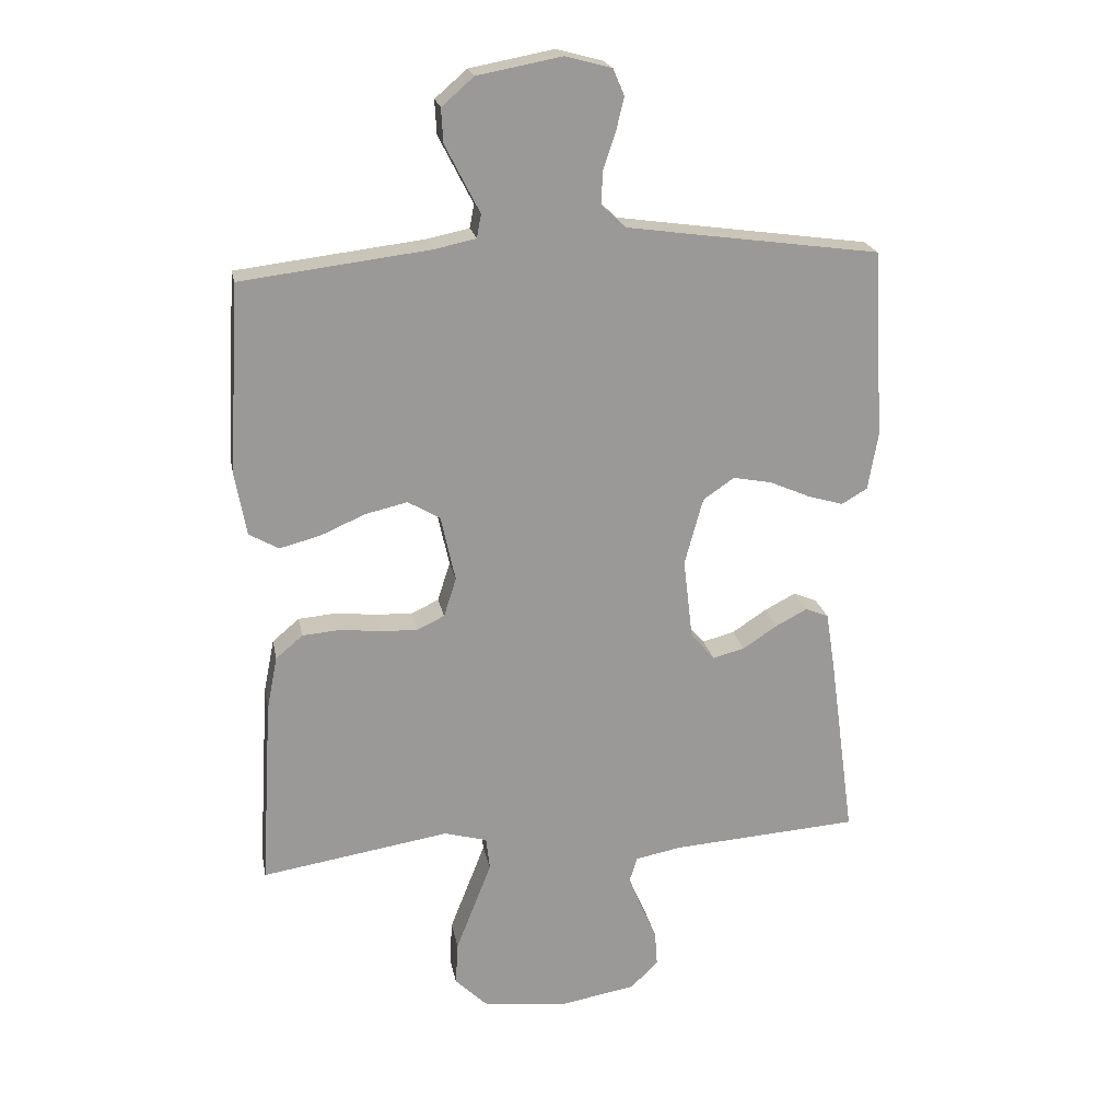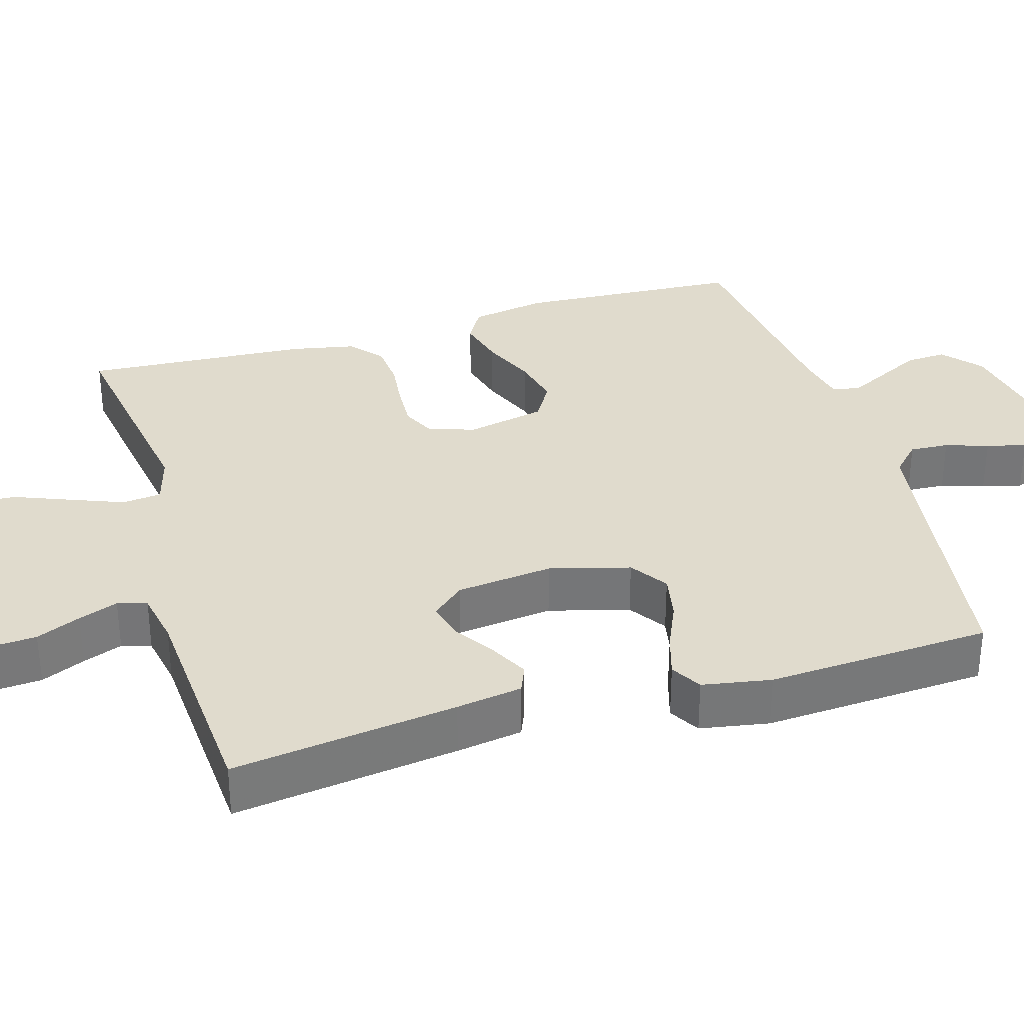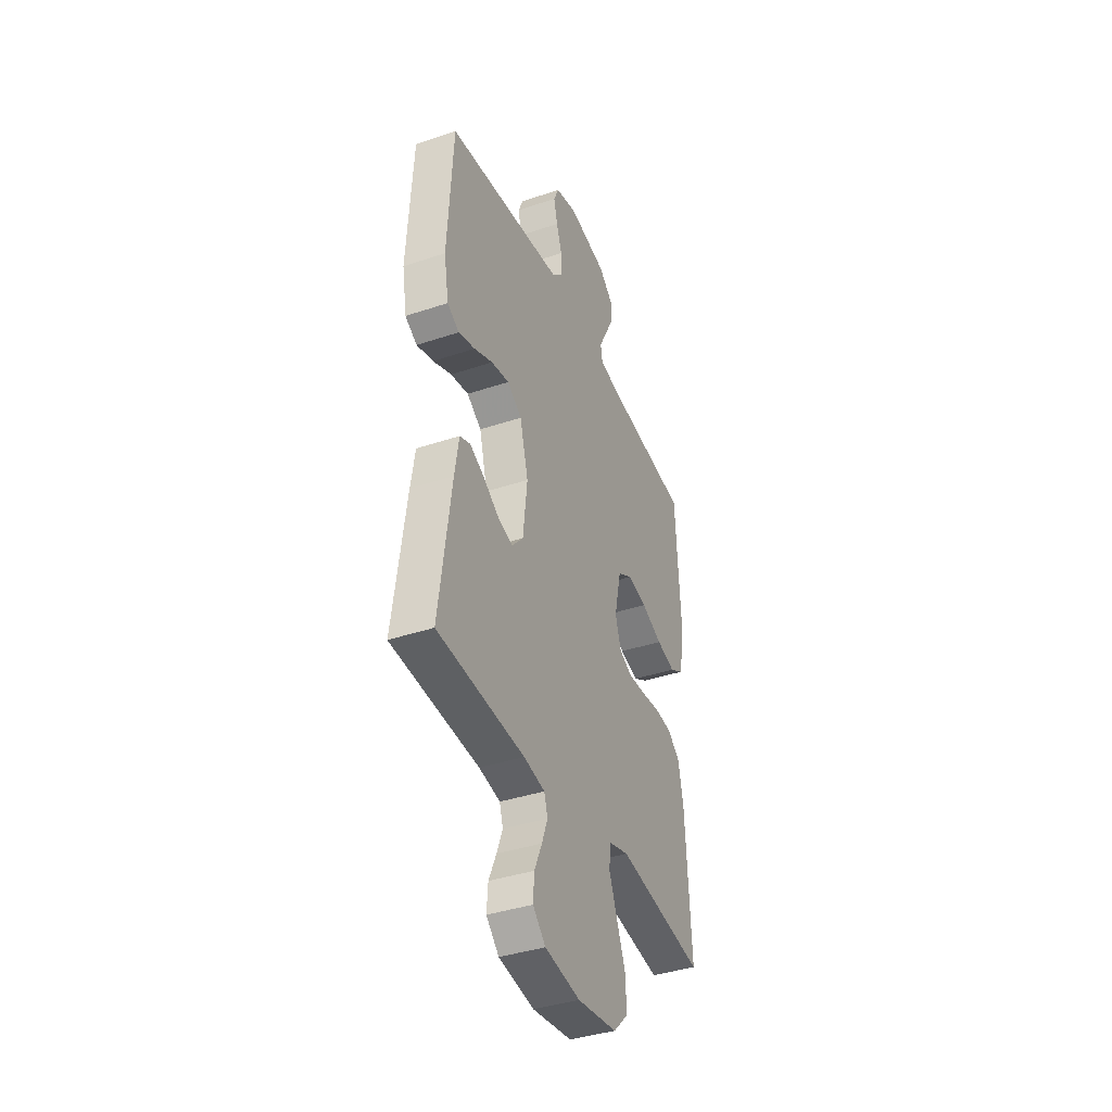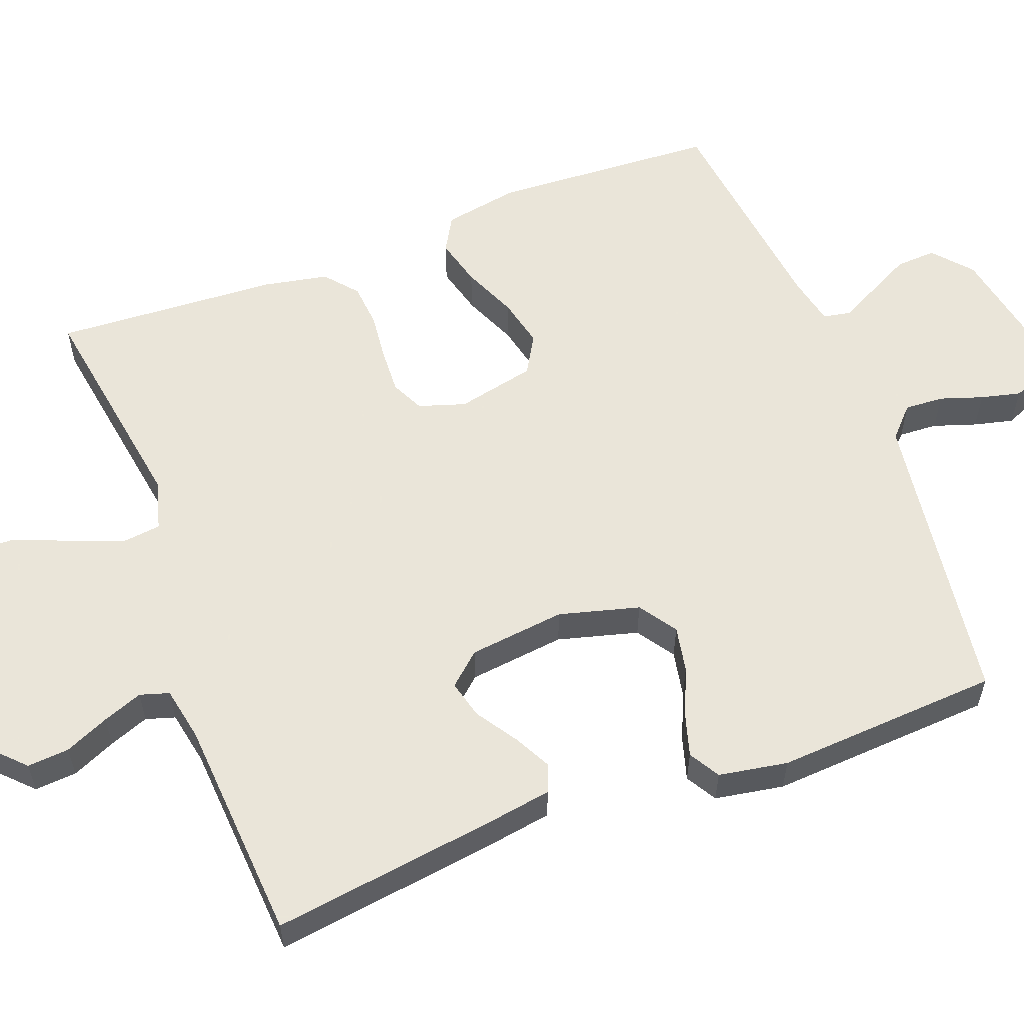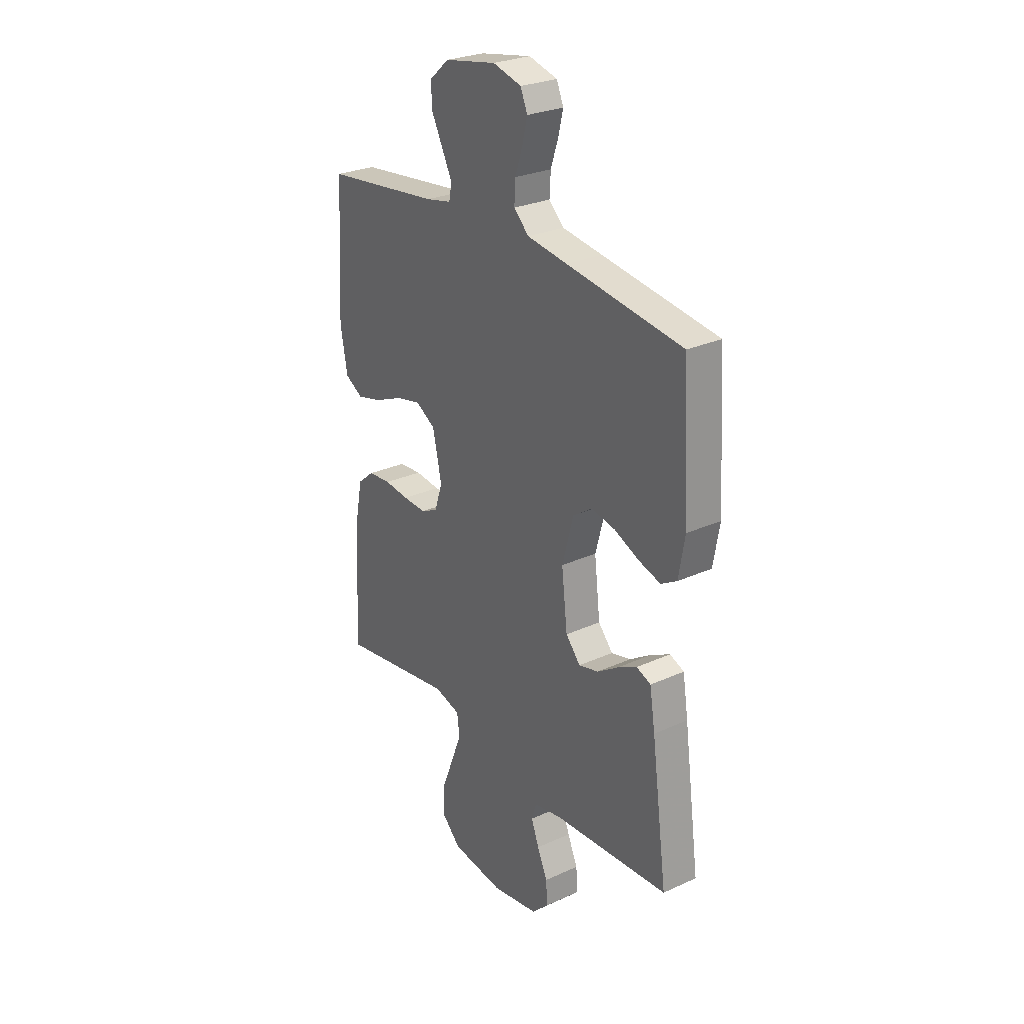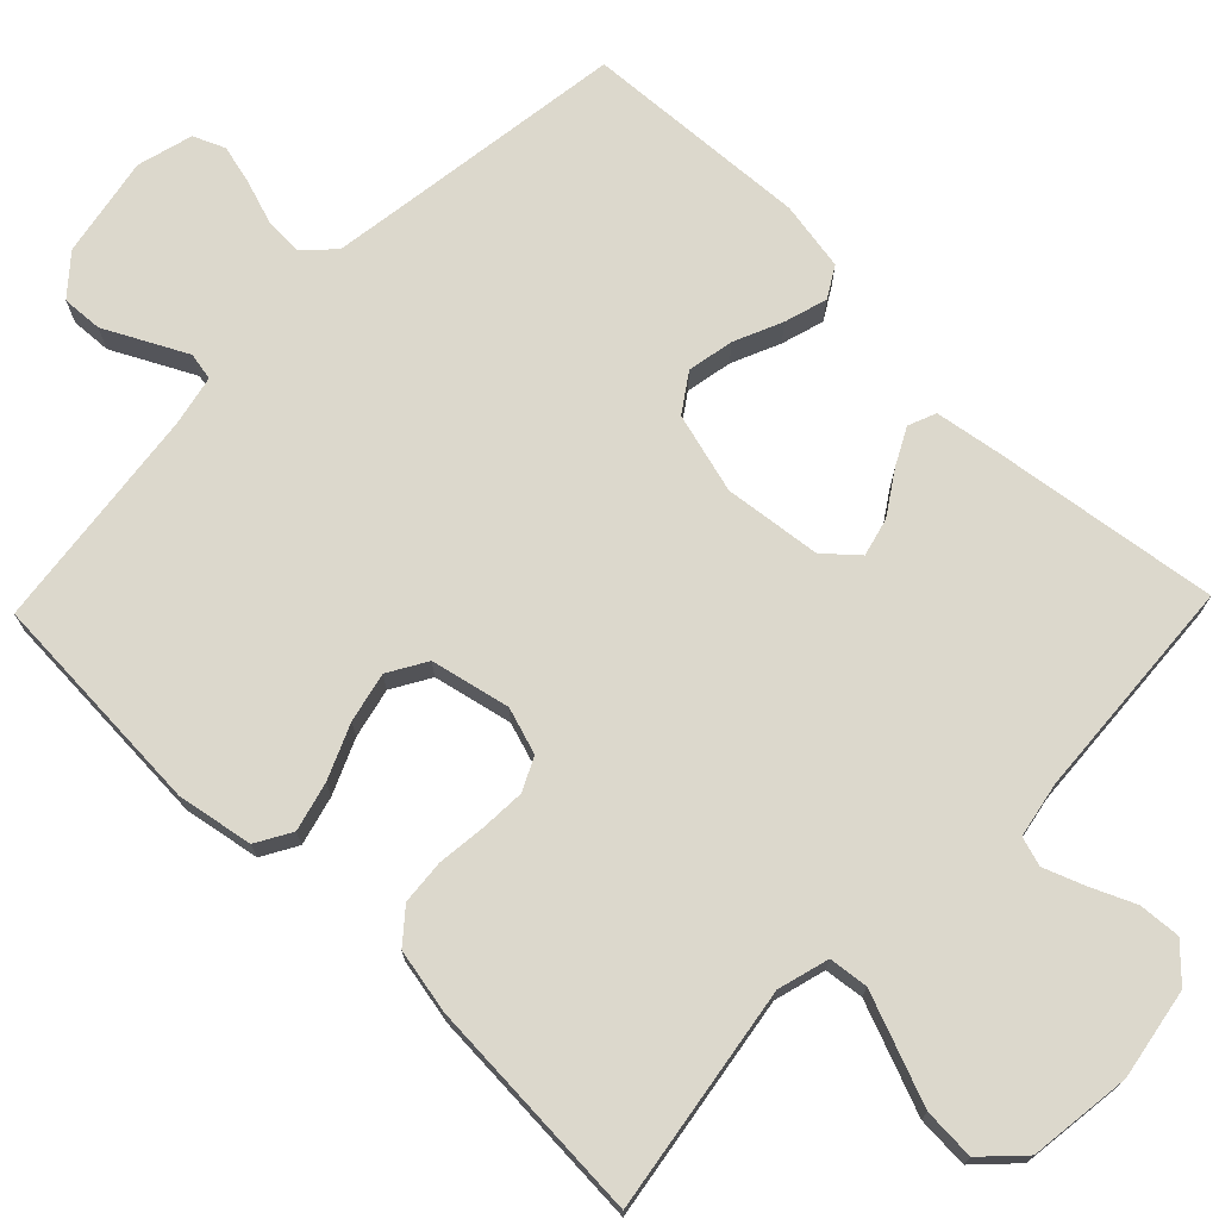
<metadata>
{"format":"obj","ext":"obj","renderer":"f3d","projection":"perspective","resolution":1024,"background":"white","views":[{"elev":21.2,"azim":169.2,"up":"+Z"},{"elev":33.3,"azim":-106.4,"up":"+Y"},{"elev":-39.0,"azim":-67.2,"up":"+Z"},{"elev":57.7,"azim":-110.8,"up":"+Y"},{"elev":27.4,"azim":-125.0,"up":"+Z"},{"elev":72.7,"azim":134.1,"up":"+Y"}]}
</metadata>
<code>
v 0.5 0.07 0.5
v 0.517 0.07 0.2
v 0.499 0.07 0.099
v 0.452 0.07 0.072
v 0.387 0.07 0.089
v 0.315 0.07 0.12
v 0.249 0.07 0.135
v 0.198 0.07 0.105
v 0.175 0.07 0
v 0.195 0.07 -0.062
v 0.239 0.07 -0.083
v 0.299 0.07 -0.08
v 0.363 0.07 -0.073
v 0.422 0.07 -0.078
v 0.465 0.07 -0.114
v 0.482 0.07 -0.2
v 0.5 0.07 -0.5
v 0.2 0.07 -0.453
v 0.132 0.07 -0.472
v 0.126 0.07 -0.524
v 0.153 0.07 -0.593
v 0.183 0.07 -0.669
v 0.187 0.07 -0.738
v 0.136 0.07 -0.788
v 0 0.07 -0.805
v -0.121 0.07 -0.784
v -0.165 0.07 -0.741
v -0.161 0.07 -0.685
v -0.135 0.07 -0.626
v -0.115 0.07 -0.573
v -0.127 0.07 -0.534
v -0.2 0.07 -0.52
v -0.5 0.07 -0.5
v -0.459 0.07 -0.2
v -0.445 0.07 -0.112
v -0.408 0.07 -0.097
v -0.358 0.07 -0.123
v -0.303 0.07 -0.159
v -0.252 0.07 -0.172
v -0.214 0.07 -0.129
v -0.199 0.07 0
v -0.228 0.07 0.107
v -0.278 0.07 0.141
v -0.34 0.07 0.129
v -0.404 0.07 0.101
v -0.461 0.07 0.084
v -0.502 0.07 0.108
v -0.518 0.07 0.2
v -0.5 0.07 0.5
v -0.2 0.07 0.542
v -0.096 0.07 0.557
v -0.057 0.07 0.594
v -0.06 0.07 0.646
v -0.079 0.07 0.703
v -0.092 0.07 0.756
v -0.074 0.07 0.798
v 0 0.07 0.818
v 0.134 0.07 0.793
v 0.185 0.07 0.749
v 0.182 0.07 0.695
v 0.153 0.07 0.638
v 0.127 0.07 0.587
v 0.134 0.07 0.55
v 0.2 0.07 0.536
v 0.5 0 0.5
v 0.517 0 0.2
v 0.499 0 0.099
v 0.452 0 0.072
v 0.387 0 0.089
v 0.315 0 0.12
v 0.249 0 0.135
v 0.198 0 0.105
v 0.175 0 0
v 0.195 0 -0.062
v 0.239 0 -0.083
v 0.299 0 -0.08
v 0.363 0 -0.073
v 0.422 0 -0.078
v 0.465 0 -0.114
v 0.482 0 -0.2
v 0.5 0 -0.5
v 0.2 0 -0.453
v 0.132 0 -0.472
v 0.126 0 -0.524
v 0.153 0 -0.593
v 0.183 0 -0.669
v 0.187 0 -0.738
v 0.136 0 -0.788
v 0 0 -0.805
v -0.121 0 -0.784
v -0.165 0 -0.741
v -0.161 0 -0.685
v -0.135 0 -0.626
v -0.115 0 -0.573
v -0.127 0 -0.534
v -0.2 0 -0.52
v -0.5 0 -0.5
v -0.459 0 -0.2
v -0.445 0 -0.112
v -0.408 0 -0.097
v -0.358 0 -0.123
v -0.303 0 -0.159
v -0.252 0 -0.172
v -0.214 0 -0.129
v -0.199 0 0
v -0.228 0 0.107
v -0.278 0 0.141
v -0.34 0 0.129
v -0.404 0 0.101
v -0.461 0 0.084
v -0.502 0 0.108
v -0.518 0 0.2
v -0.5 0 0.5
v -0.2 0 0.542
v -0.096 0 0.557
v -0.057 0 0.594
v -0.06 0 0.646
v -0.079 0 0.703
v -0.092 0 0.756
v -0.074 0 0.798
v 0 0 0.818
v 0.134 0 0.793
v 0.185 0 0.749
v 0.182 0 0.695
v 0.153 0 0.638
v 0.127 0 0.587
v 0.134 0 0.55
v 0.2 0 0.536
f 59 60 61 62
f 57 58 59 62
f 57 62 63
f 56 57 63
f 53 54 55 56
f 53 56 63
f 52 53 63
f 51 52 63
f 50 51 63 64
f 44 45 46 47
f 43 44 47 48
f 35 36 37 38
f 33 34 35 38
f 32 33 38 39
f 31 32 39 40
f 26 27 28 29
f 26 29 30
f 25 26 30
f 21 22 23 24
f 20 21 24 25
f 19 20 25 30
f 15 16 17 18
f 15 18 19
f 12 13 14 15
f 11 12 15 19
f 10 11 19 30
f 3 4 5 6
f 3 6 7
f 2 3 7
f 1 2 7
f 64 1 7 8
f 43 48 49 50
f 42 43 50 64
f 41 42 64 8
f 9 10 30 31
f 31 40 41
f 8 9 31 41
f 126 125 124 123
f 126 123 122 121
f 127 126 121
f 127 121 120
f 120 119 118 117
f 127 120 117
f 127 117 116
f 127 116 115
f 128 127 115 114
f 111 110 109 108
f 112 111 108 107
f 102 101 100 99
f 102 99 98 97
f 103 102 97 96
f 104 103 96 95
f 93 92 91 90
f 94 93 90
f 94 90 89
f 88 87 86 85
f 89 88 85 84
f 94 89 84 83
f 82 81 80 79
f 83 82 79
f 79 78 77 76
f 83 79 76 75
f 94 83 75 74
f 70 69 68 67
f 71 70 67
f 71 67 66
f 71 66 65
f 72 71 65 128
f 114 113 112 107
f 128 114 107 106
f 72 128 106 105
f 95 94 74 73
f 105 104 95
f 105 95 73 72
f 1 65 66 2
f 2 66 67 3
f 3 67 68 4
f 4 68 69 5
f 5 69 70 6
f 6 70 71 7
f 7 71 72 8
f 8 72 73 9
f 9 73 74 10
f 10 74 75 11
f 11 75 76 12
f 12 76 77 13
f 13 77 78 14
f 14 78 79 15
f 15 79 80 16
f 16 80 81 17
f 17 81 82 18
f 18 82 83 19
f 19 83 84 20
f 20 84 85 21
f 21 85 86 22
f 22 86 87 23
f 23 87 88 24
f 24 88 89 25
f 25 89 90 26
f 26 90 91 27
f 27 91 92 28
f 28 92 93 29
f 29 93 94 30
f 30 94 95 31
f 31 95 96 32
f 32 96 97 33
f 33 97 98 34
f 34 98 99 35
f 35 99 100 36
f 36 100 101 37
f 37 101 102 38
f 38 102 103 39
f 39 103 104 40
f 40 104 105 41
f 41 105 106 42
f 42 106 107 43
f 43 107 108 44
f 44 108 109 45
f 45 109 110 46
f 46 110 111 47
f 47 111 112 48
f 48 112 113 49
f 49 113 114 50
f 50 114 115 51
f 51 115 116 52
f 52 116 117 53
f 53 117 118 54
f 54 118 119 55
f 55 119 120 56
f 56 120 121 57
f 57 121 122 58
f 58 122 123 59
f 59 123 124 60
f 60 124 125 61
f 61 125 126 62
f 62 126 127 63
f 63 127 128 64
f 64 128 65 1

</code>
